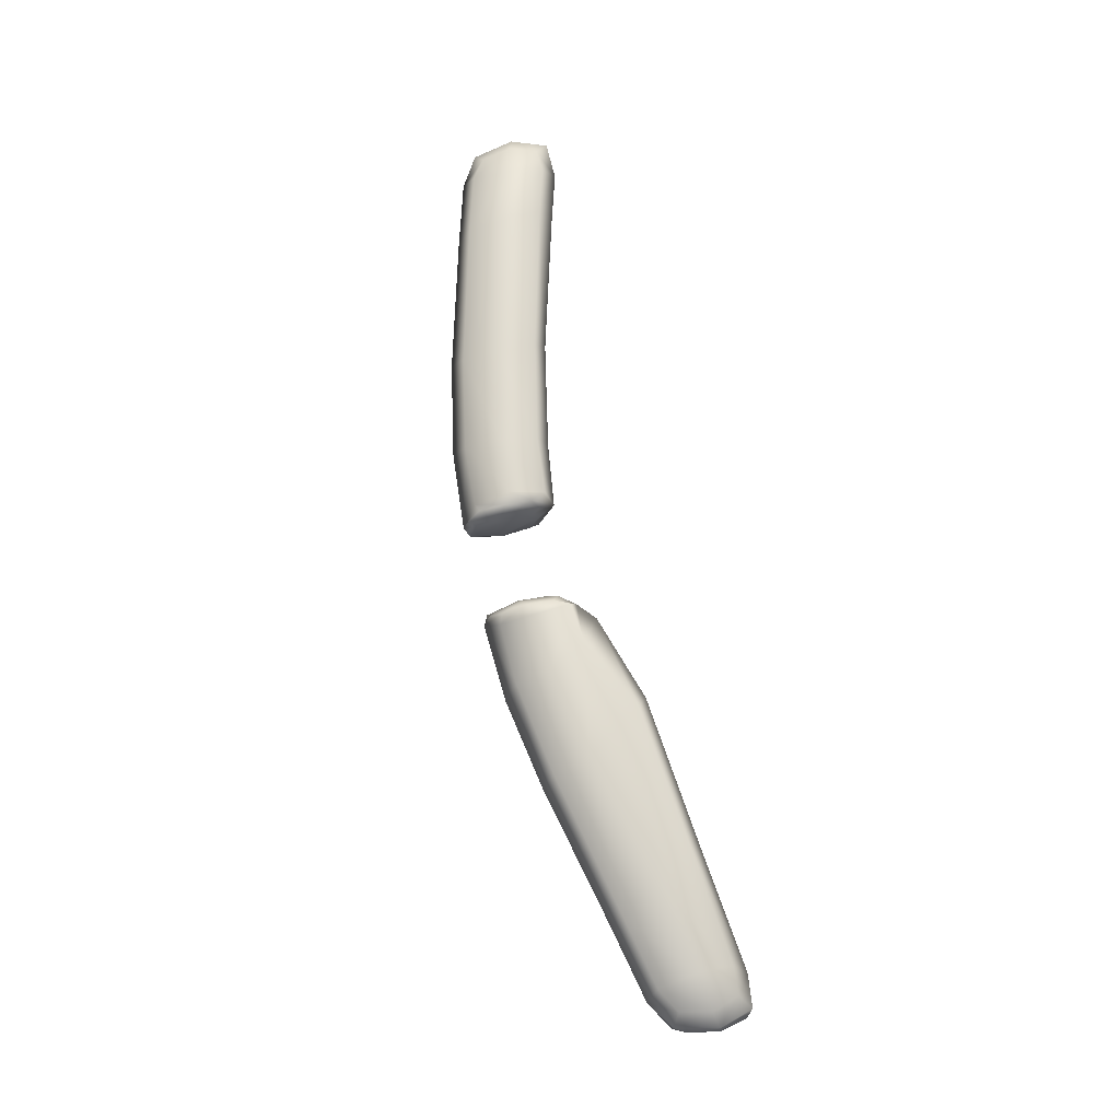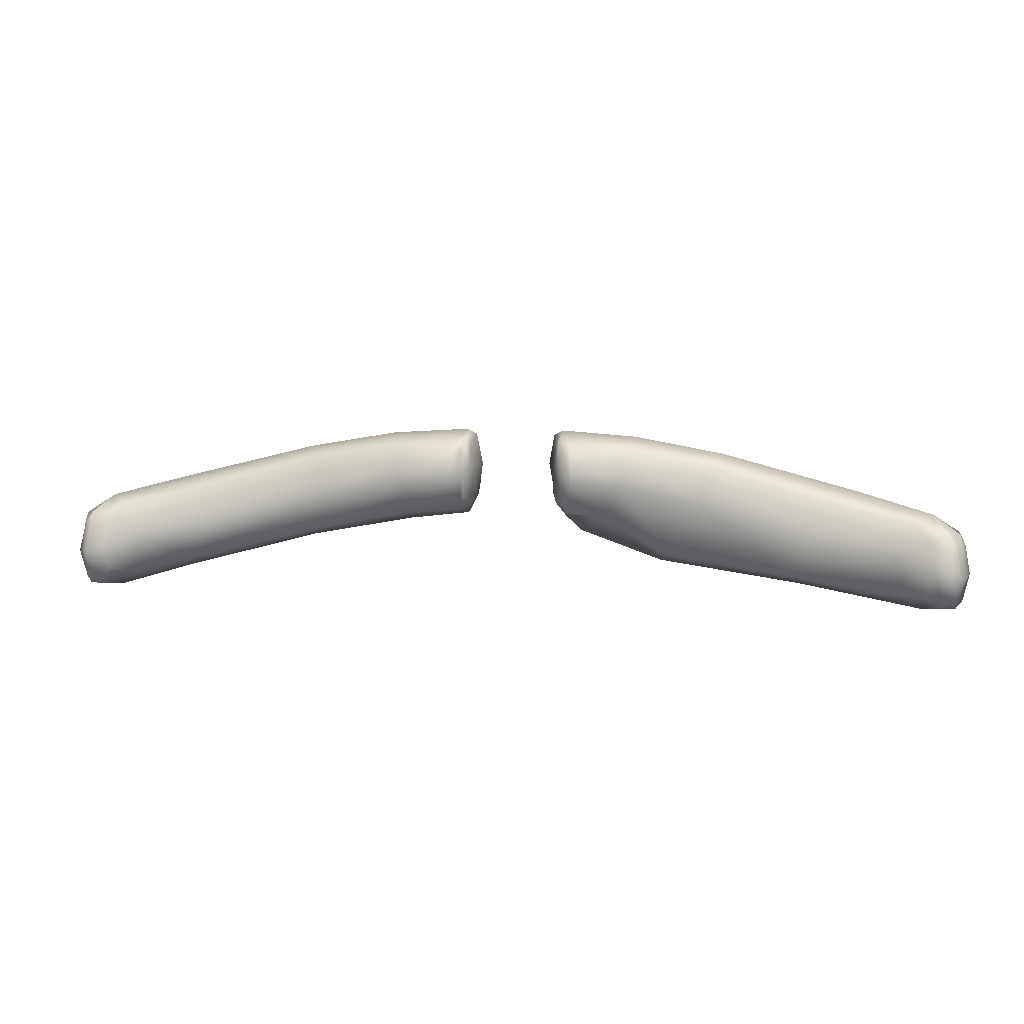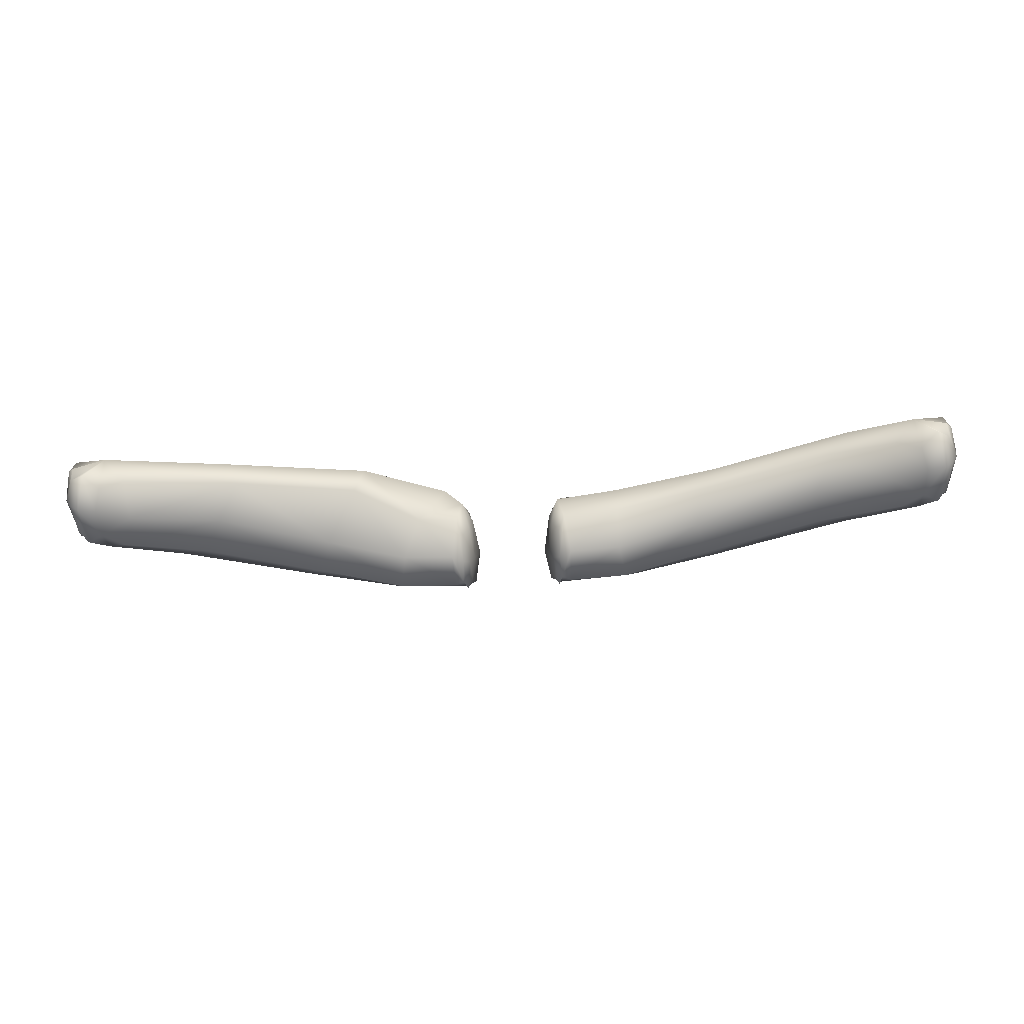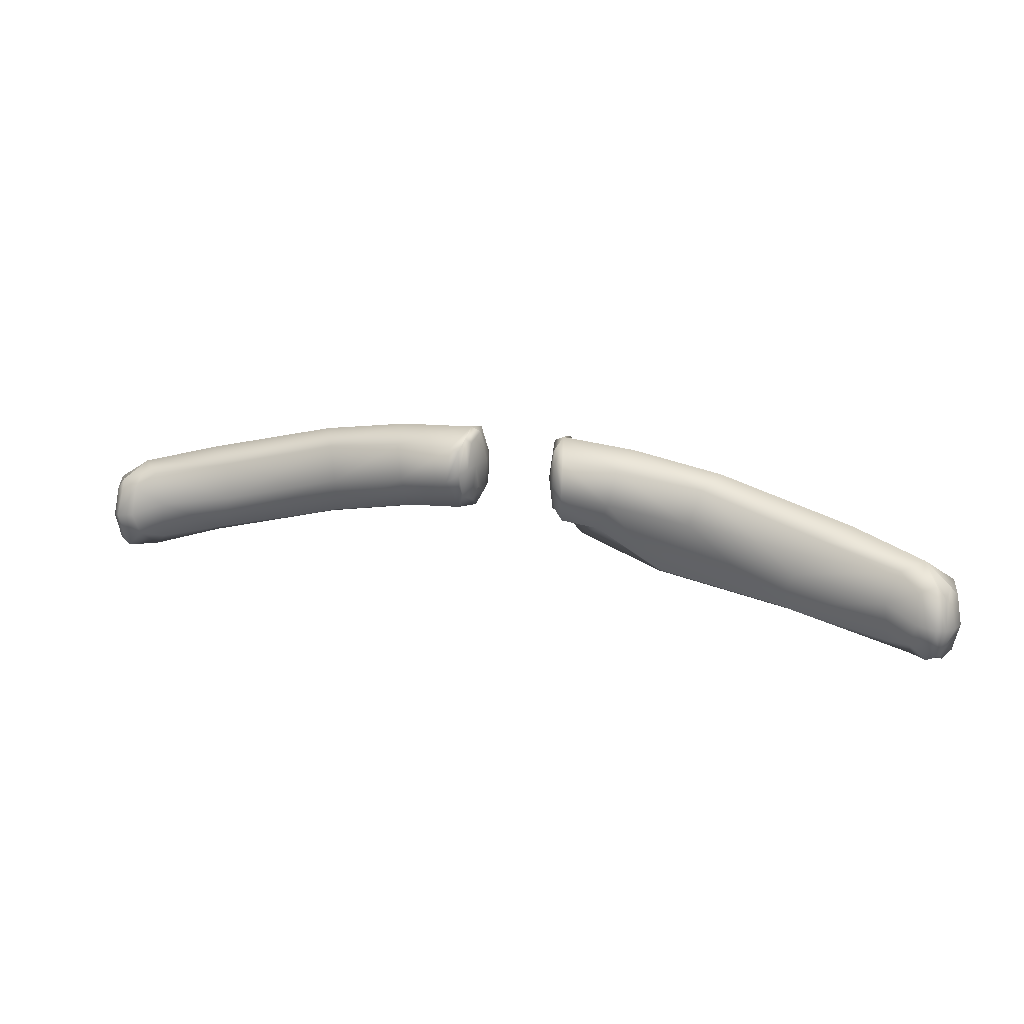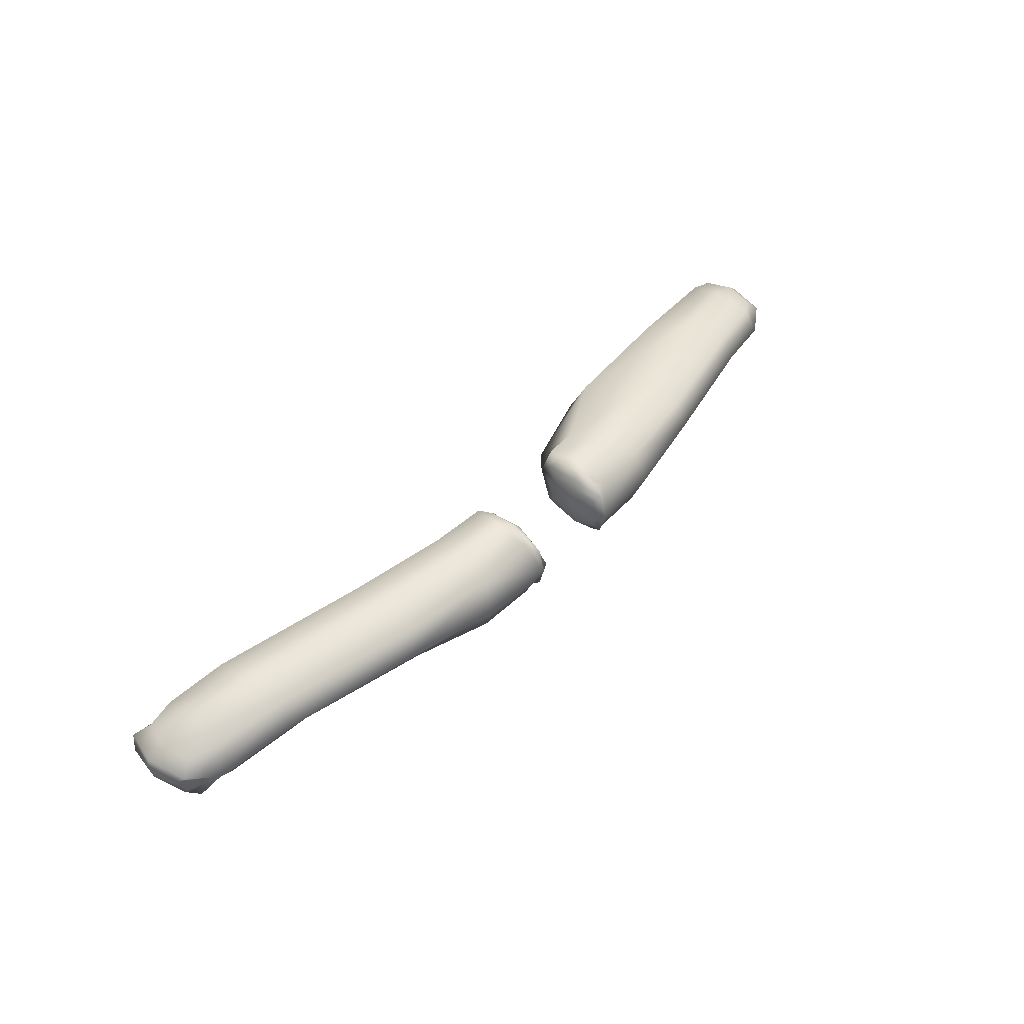
<metadata>
{"format":"obj","ext":"obj","renderer":"f3d","projection":"perspective","resolution":1024,"background":"white","views":[{"elev":72.2,"azim":77.8,"up":"+Y"},{"elev":9.6,"azim":8.7,"up":"+Z"},{"elev":-71.3,"azim":-177.0,"up":"+Y"},{"elev":20.4,"azim":20.5,"up":"+Z"},{"elev":46.5,"azim":-48.7,"up":"+Y"}]}
</metadata>
<code>
g Eyebrows_Med
v 0.01005 -0.0002111 0.01394
v 0.01013 0.0007726 0.007791
v 0.01026 0.0052 0.005598
v 0.008784 0.004418 0.01407
v 0.01018 0.00844 0.007791
v 0.009963 0.008716 0.01394
v 0.01094 -0.0004639 0.01952
v 0.01017 0.003049 0.02144
v 0.01109 0.007158 0.01952
v 0.0125 0.002763 0.02255
v 0.01214 -0.002578 0.02107
v 0.01312 -0.004882 0.01825
v 0.01503 -0.005067 0.0191
v 0.02858 -0.005337 0.01851
v 0.01219 0.008832 0.02107
v 0.009963 0.008716 0.01394
v 0.01096 0.01124 0.01356
v 0.01018 0.00844 0.007791
v 0.03035 0.002469 0.02138
v 0.04837 -0.002015 0.01479
v 0.05167 0.003584 0.01744
v 0.07713 -0.003874 0.007044
v 0.01287 0.01114 0.01825
v 0.02895 0.01023 0.01844
v 0.01499 0.01052 0.0191
v 0.01242 0.01272 0.0126
v 0.01118 0.0103 0.005191
v 0.01508 0.01322 0.01076
v 0.01265 0.005562 0.001178
v 0.01026 0.0052 0.005598
v 0.01013 0.0007726 0.007791
v 0.01252 0.01218 0.006397
v 0.01111 -0.0009178 0.005191
v 0.01005 -0.0002111 0.01394
v 0.014 0.01187 0.002975
v 0.02762 0.01291 0.01011
v 0.01113 -0.003529 0.01356
v 0.01094 -0.0004639 0.01952
v 0.01214 -0.002578 0.02107
v 0.01255 -0.003799 0.006397
v 0.01274 -0.005687 0.0126
v 0.01312 -0.004882 0.01825
v 0.014 -0.002367 0.002975
v 0.01544 -0.00711 0.01076
v 0.01503 -0.005067 0.0191
v 0.02321 -0.002318 0.00208
v 0.02712 -0.007395 0.01021
v 0.02858 -0.005337 0.01851
v 0.0232 0.01154 0.002011
v 0.04616 -0.004117 0.006392
v 0.04837 -0.002015 0.01479
v 0.0167 0.005236 -0.002534
v 0.03889 -0.0022 -0.006441
v 0.0724 -0.005966 -0.001421
v 0.07713 -0.003874 0.007044
v 0.09645 -0.007295 0.003163
v 0.03679 0.004258 -0.009369
v 0.03971 0.01055 -0.006733
v 0.04871 0.01196 0.006002
v 0.06785 -0.004322 -0.01021
v 0.0939 -0.009238 -0.004273
v 0.1012 -0.009978 -0.0004577
v 0.0705 0.001635 -0.01365
v 0.07107 0.00827 -0.0108
v 0.09966 -0.003627 -0.01796
v 0.09464 -0.008233 -0.01358
v 0.09788 0.004089 -0.01445
v 0.1002 -0.01086 -0.0127
v 0.07767 0.009914 -0.002183
v 0.1016 -0.01194 -0.00731
v 0.1058 -0.01209 -0.007943
v 0.1048 -0.009309 0.00141
v 0.104 -0.01049 -0.0161
v 0.108 -0.01027 -0.008532
v 0.1072 -0.008797 -0.001582
v 0.1068 -0.009593 -0.01497
v 0.1071 -0.006523 -0.01691
v 0.1089 -0.003844 -0.01552
v 0.1073 -0.001426 -0.01697
v 0.1103 -0.003541 -0.009171
v 0.1043 0.00201 -0.01429
v 0.1098 -0.0006551 -0.009038
v 0.1091 -0.003485 -0.002088
v 0.09799 0.0063 -0.006353
v 0.1063 0.002363 -0.008095
v 0.08329 0.007353 0.006479
v 0.1077 -0.001226 0.0006352
v 0.09934 0.003691 0.002389
v 0.1049 0.001858 -0.0009776
v 0.1013 -0.003053 0.004894
v 0.1076 -0.005771 0.0006823
v 0.05059 0.009351 0.01451
v 0.08346 0.001376 0.009421
v 0.09645 -0.007295 0.003163
v 0.1012 -0.009978 -0.0004577
v 0.1048 -0.009309 0.00141
v 0.1072 -0.008797 -0.001582
v 0.108 -0.01027 -0.008532
v 0.1096 -0.007083 -0.008972
v 0.1068 -0.009593 -0.01497
v 0.1103 -0.003541 -0.009171
v 0.1071 -0.006523 -0.01691
v 0.1089 -0.003844 -0.01552
v -0.008968 -0.0008888 0.01394
v -0.009273 0.005215 0.005598
v -0.009015 0.0007726 0.007791
v -0.007766 0.0035 0.01407
v -0.009284 0.00844 0.007791
v -0.009034 0.008154 0.01394
v -0.01001 -0.001014 0.01952
v -0.009151 0.002858 0.02144
v -0.009959 0.006514 0.01952
v -0.01148 0.002763 0.02255
v -0.01106 -0.002578 0.02107
v -0.01195 -0.004882 0.01825
v -0.01404 -0.005067 0.0191
v -0.02778 -0.005337 0.01851
v -0.01113 0.008506 0.02107
v -0.009034 0.008154 0.01394
v -0.01015 0.01124 0.01356
v -0.009284 0.00844 0.007791
v -0.02959 0.002474 0.02138
v -0.04785 -0.002015 0.01479
v -0.05121 0.003584 0.01744
v -0.07712 -0.003874 0.007043
v -0.012 0.01114 0.01825
v -0.02816 0.01023 0.01844
v -0.01384 0.01052 0.0191
v -0.01164 0.01272 0.0126
v -0.0103 0.0103 0.005191
v -0.01432 0.01322 0.01076
v -0.01163 0.005562 0.001178
v -0.009273 0.005215 0.005598
v -0.009015 0.0007726 0.007791
v -0.01168 0.01218 0.006397
v -0.009988 -0.0009178 0.005191
v -0.008968 -0.0008888 0.01394
v -0.01299 0.01187 0.002975
v -0.02682 0.01291 0.01011
v -0.009929 -0.003529 0.01356
v -0.01001 -0.001014 0.01952
v -0.01106 -0.002578 0.02107
v -0.01137 -0.003799 0.006397
v -0.01152 -0.005687 0.0126
v -0.01195 -0.004882 0.01825
v -0.01299 -0.002367 0.002975
v -0.0143 -0.00711 0.01076
v -0.01404 -0.005067 0.0191
v -0.02631 -0.002577 0.001984
v -0.02631 -0.007395 0.01021
v -0.02778 -0.005337 0.01851
v -0.04617 -0.004117 0.006384
v -0.04785 -0.002015 0.01479
v -0.04733 -0.0022 -0.002156
v -0.07574 -0.005966 -0.001462
v -0.07712 -0.003874 0.007043
v -0.09645 -0.007295 0.003163
v -0.07986 -0.004322 -0.01035
v -0.0939 -0.009238 -0.004273
v -0.1012 -0.009978 -0.0004577
v -0.02647 0.005236 -0.0006016
v -0.05129 0.004258 -0.005186
v -0.02671 0.01154 0.001906
v -0.04987 0.01055 -0.002473
v -0.08419 0.001635 -0.01381
v -0.04894 0.01196 0.00599
v -0.08488 0.00827 -0.01096
v -0.09966 -0.003627 -0.01796
v -0.09464 -0.008233 -0.01358
v -0.09788 0.004089 -0.01445
v -0.1002 -0.01086 -0.0127
v -0.08358 0.009914 -0.00225
v -0.1016 -0.01194 -0.00731
v -0.05011 0.009351 0.01451
v -0.08338 0.007353 0.006478
v -0.08338 0.001376 0.009421
v -0.1013 -0.003053 0.004894
v -0.09645 -0.007295 0.003163
v -0.1012 -0.009978 -0.0004577
v -0.1048 -0.009309 0.00141
v -0.1072 -0.008797 -0.001582
v -0.09799 0.0063 -0.006353
v -0.1076 -0.005771 0.0006823
v -0.108 -0.01027 -0.008532
v -0.1096 -0.007083 -0.008972
v -0.1068 -0.009593 -0.01497
v -0.1071 -0.006523 -0.01741
v -0.1103 -0.003541 -0.009171
v -0.1089 -0.003844 -0.01552
v -0.1091 -0.003485 -0.002088
v -0.09934 0.003691 0.002389
v -0.1043 0.00201 -0.01429
v -0.1063 0.002363 -0.008095
v -0.1049 0.001858 -0.0009776
v -0.1077 -0.001226 0.0006352
v -0.1098 -0.0006551 -0.009038
v -0.1103 -0.003541 -0.009171
v -0.1073 -0.001426 -0.01746
v -0.1089 -0.003844 -0.01552
v -0.1071 -0.006523 -0.01741
v -0.1068 -0.009593 -0.01497
v -0.104 -0.01049 -0.01659
v -0.1058 -0.01209 -0.007943
v -0.108 -0.01027 -0.008532
v -0.1048 -0.009309 0.00141
v -0.1072 -0.008797 -0.001582
g Eyebrows_Med_0
f 3 2 1
f 4 3 1
f 5 3 4
f 6 5 4
f 4 1 7
f 6 4 8
f 8 4 7
f 9 6 8
f 10 8 7
f 8 10 9
f 11 10 7
f 10 11 12
f 13 10 12
f 10 13 14
f 10 15 9
f 16 9 15
f 17 16 15
f 18 16 17
f 19 10 14
f 19 14 20
f 21 19 20
f 21 20 22
f 15 10 23
f 17 15 23
f 10 19 24
f 24 19 21
f 10 25 23
f 25 10 24
f 26 17 23
f 26 23 25
f 27 18 17
f 27 17 26
f 28 26 25
f 28 25 24
f 27 29 18
f 29 30 18
f 30 29 31
f 29 27 32
f 32 27 26
f 32 26 28
f 29 33 31
f 31 33 34
f 35 32 28
f 35 29 32
f 36 28 24
f 35 28 36
f 33 37 34
f 34 37 38
f 37 39 38
f 33 40 37
f 33 29 40
f 37 41 39
f 40 41 37
f 41 42 39
f 41 40 43
f 29 43 40
f 42 41 44
f 44 41 43
f 45 42 44
f 44 43 46
f 43 29 46
f 45 44 47
f 47 44 46
f 48 45 47
f 29 35 49
f 49 35 36
f 48 47 50
f 51 48 50
f 29 52 46
f 52 29 49
f 47 46 53
f 50 47 53
f 51 50 54
f 55 51 54
f 55 54 56
f 46 52 57
f 53 46 57
f 52 49 58
f 57 52 58
f 49 36 59
f 58 49 59
f 50 53 60
f 54 50 60
f 54 61 56
f 54 60 61
f 56 61 62
f 53 57 63
f 60 53 63
f 57 58 64
f 63 57 64
f 63 65 60
f 65 63 64
f 65 66 60
f 60 66 61
f 67 65 64
f 66 65 68
f 64 58 69
f 64 69 67
f 58 59 69
f 61 66 70
f 61 70 62
f 66 68 70
f 70 71 62
f 71 72 62
f 68 73 70
f 65 73 68
f 73 71 70
f 71 74 72
f 74 75 72
f 76 74 71
f 73 76 71
f 73 65 76
f 65 77 76
f 77 65 78
f 65 79 78
f 78 79 80
f 79 65 81
f 65 67 81
f 79 82 80
f 79 81 82
f 80 82 83
f 67 84 81
f 69 84 67
f 81 85 82
f 84 85 81
f 69 86 84
f 69 59 86
f 82 87 83
f 82 85 87
f 84 88 85
f 86 88 84
f 85 89 87
f 88 89 85
f 90 87 89
f 88 90 89
f 87 90 83
f 90 88 86
f 90 91 83
f 59 92 86
f 59 36 92
f 36 24 92
f 92 24 21
f 86 92 93
f 92 21 93
f 93 90 86
f 93 21 22
f 90 93 22
f 94 90 22
f 90 94 95
f 96 90 95
f 90 96 97
f 91 90 97
f 91 97 98
f 83 91 99
f 99 91 98
f 99 98 100
f 101 83 99
f 102 99 100
f 101 99 102
f 103 101 102
f 106 105 104
f 105 107 104
f 105 108 107
f 108 109 107
f 104 107 110
f 107 109 111
f 107 111 110
f 109 112 111
f 111 113 110
f 113 111 112
f 113 114 110
f 114 113 115
f 113 116 115
f 116 113 117
f 118 113 112
f 112 119 118
f 119 120 118
f 119 121 120
f 113 122 117
f 117 122 123
f 122 124 123
f 123 124 125
f 113 118 126
f 118 120 126
f 122 113 127
f 122 127 124
f 128 113 126
f 113 128 127
f 120 129 126
f 126 129 128
f 121 130 120
f 120 130 129
f 129 131 128
f 128 131 127
f 132 130 121
f 133 132 121
f 132 133 134
f 130 132 135
f 130 135 129
f 129 135 131
f 136 132 134
f 136 134 137
f 135 138 131
f 132 138 135
f 131 139 127
f 131 138 139
f 140 136 137
f 140 137 141
f 142 140 141
f 143 136 140
f 132 136 143
f 144 140 142
f 144 143 140
f 145 144 142
f 143 144 146
f 146 132 143
f 144 145 147
f 144 147 146
f 145 148 147
f 146 147 149
f 132 146 149
f 147 148 150
f 147 150 149
f 148 151 150
f 150 151 152
f 151 153 152
f 149 150 154
f 150 152 154
f 152 153 155
f 153 156 155
f 155 156 157
f 152 155 158
f 154 152 158
f 159 155 157
f 158 155 159
f 159 157 160
f 161 132 149
f 149 154 162
f 161 149 162
f 132 161 163
f 138 132 163
f 138 163 139
f 163 161 164
f 161 162 164
f 162 154 165
f 154 158 165
f 139 163 166
f 163 164 166
f 162 165 167
f 164 162 167
f 168 165 158
f 165 168 167
f 169 168 158
f 169 158 159
f 168 170 167
f 168 169 171
f 164 167 172
f 166 164 172
f 172 167 170
f 169 159 173
f 171 169 173
f 173 159 160
f 139 166 174
f 127 139 174
f 127 174 124
f 166 172 175
f 174 166 175
f 124 174 176
f 174 175 176
f 124 176 125
f 176 177 125
f 177 176 175
f 177 178 125
f 178 177 179
f 177 180 179
f 180 177 181
f 175 172 182
f 182 172 170
f 177 183 181
f 181 183 184
f 183 185 184
f 184 185 186
f 185 187 186
f 185 188 187
f 188 189 187
f 190 188 185
f 183 190 185
f 183 177 190
f 191 175 182
f 191 177 175
f 182 170 192
f 170 168 192
f 191 182 193
f 193 182 192
f 177 191 194
f 194 191 193
f 195 177 194
f 177 195 190
f 194 193 195
f 195 196 190
f 193 196 195
f 193 192 196
f 196 197 190
f 192 198 196
f 196 198 197
f 168 198 192
f 198 199 197
f 198 168 199
f 168 200 199
f 200 168 201
f 168 202 201
f 202 168 171
f 202 171 173
f 201 202 203
f 203 202 173
f 203 173 160
f 204 201 203
f 205 203 160
f 204 203 205
f 206 204 205

</code>
